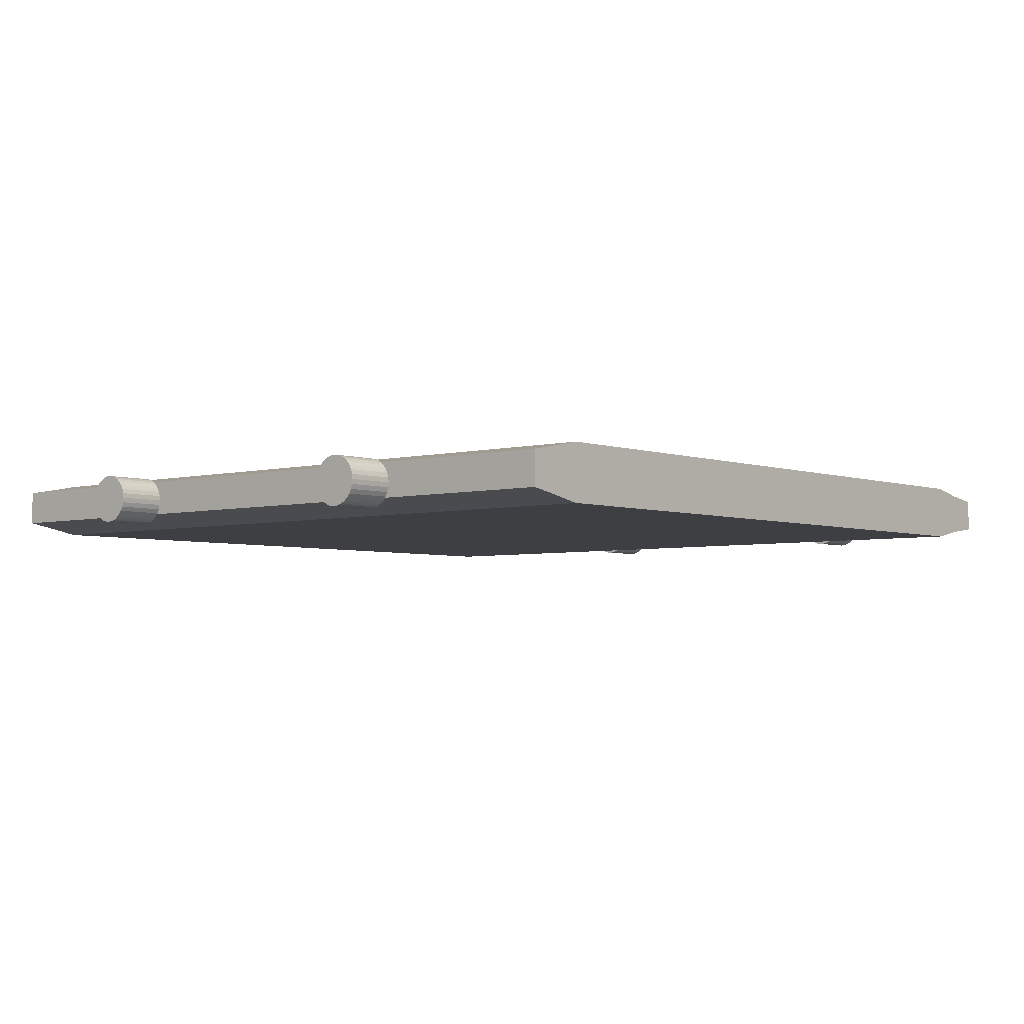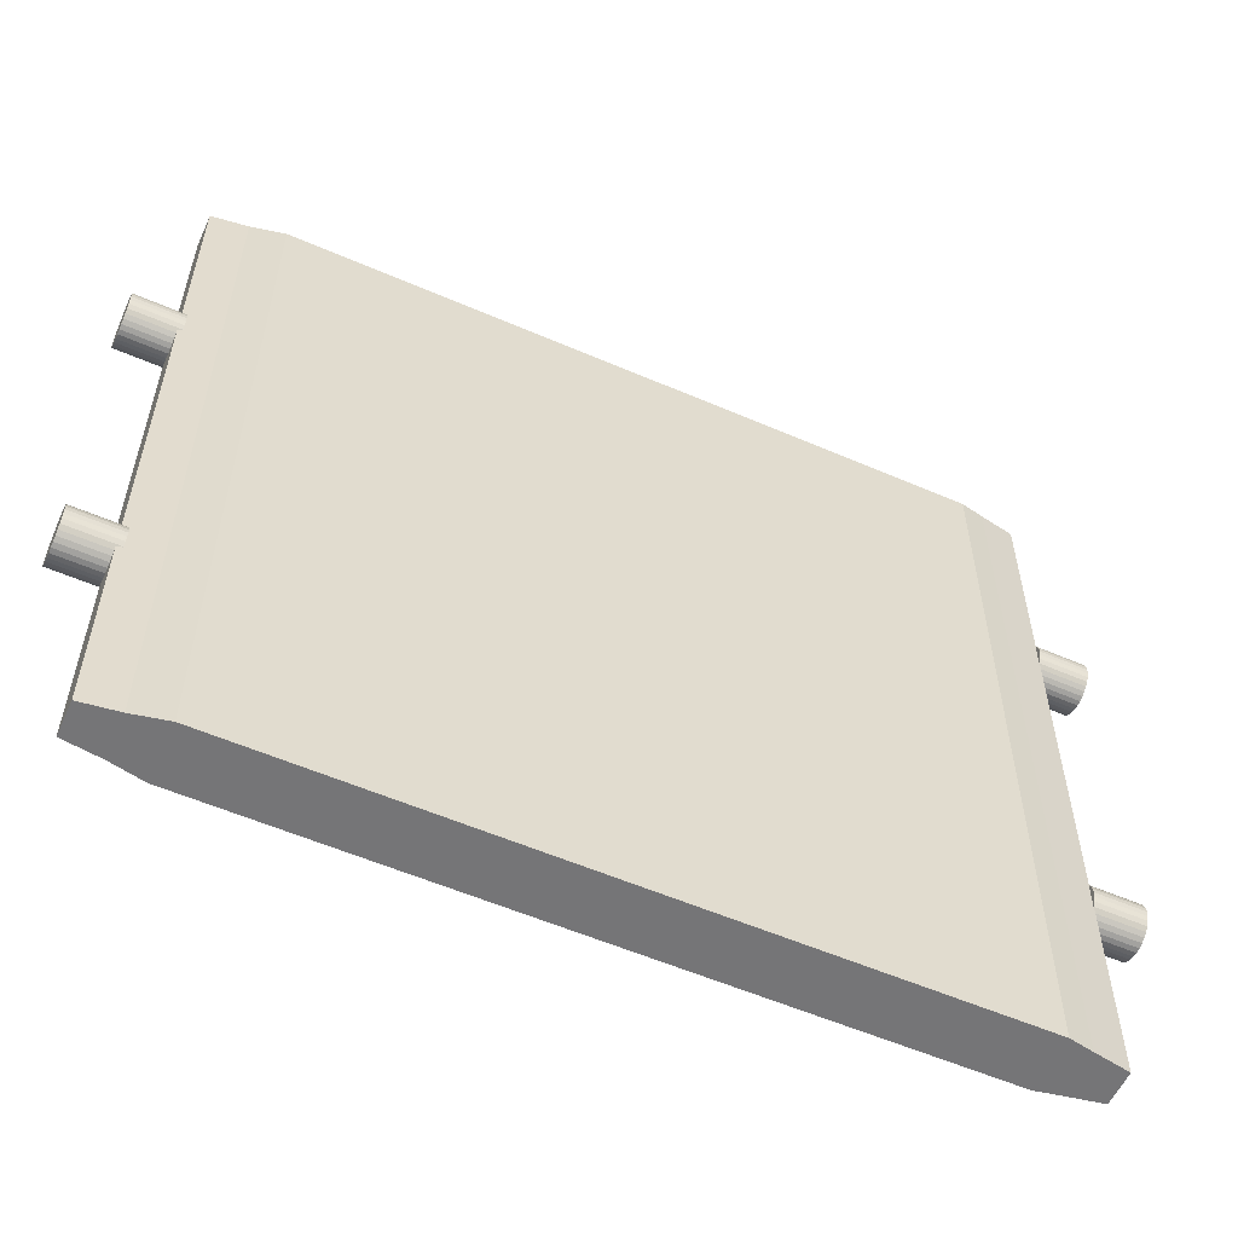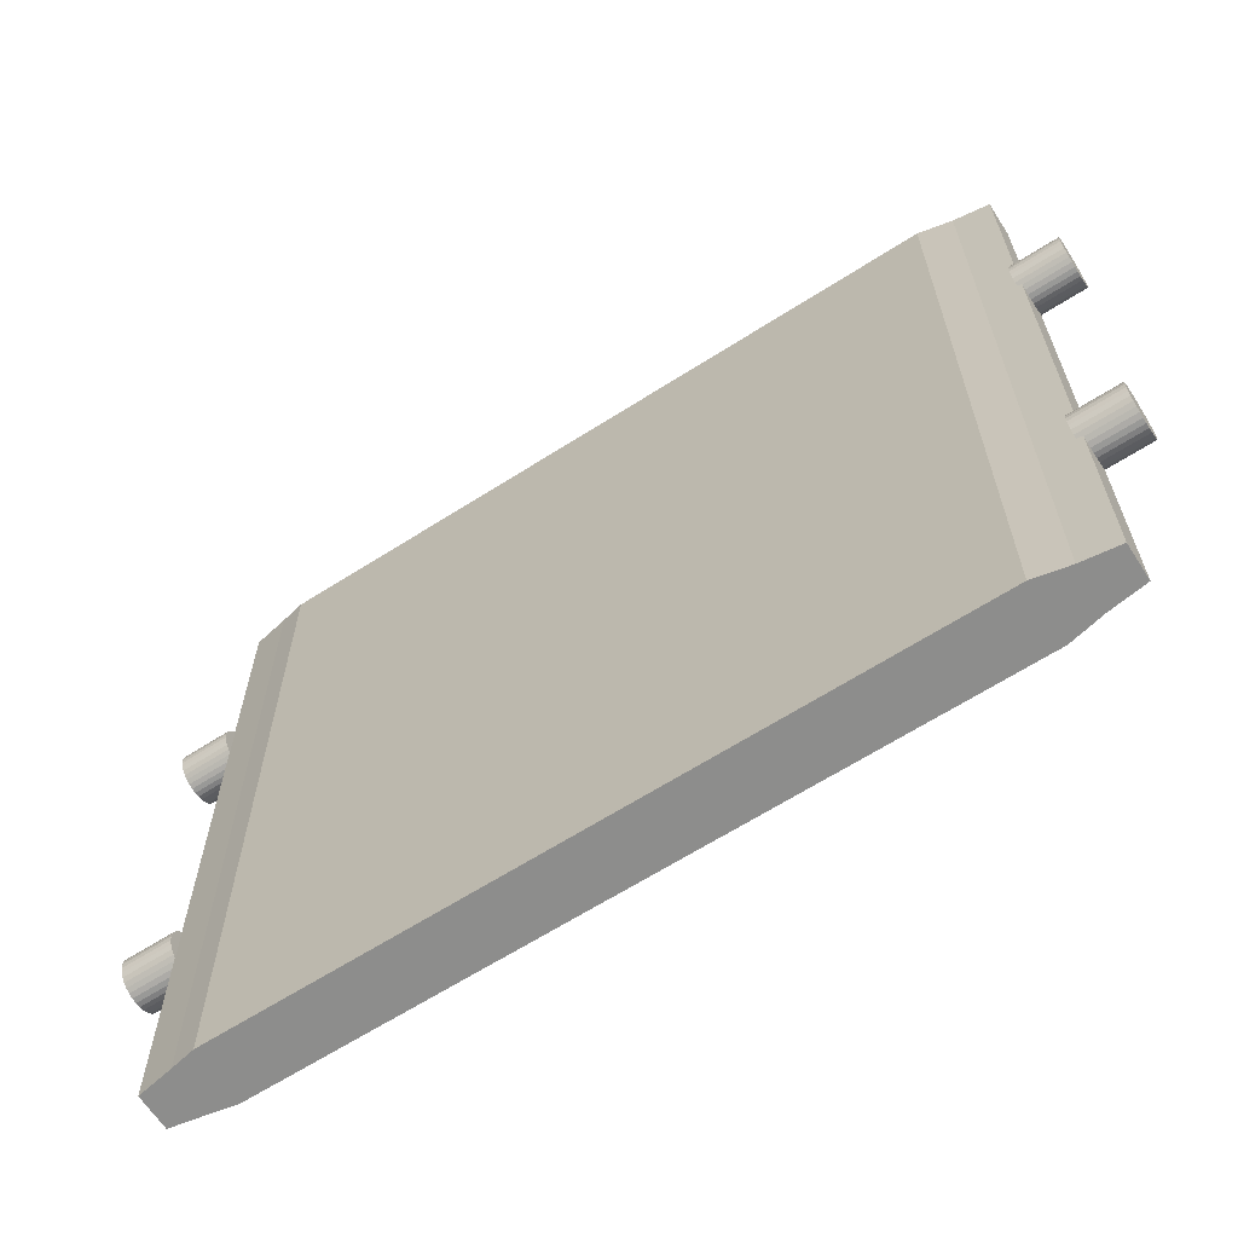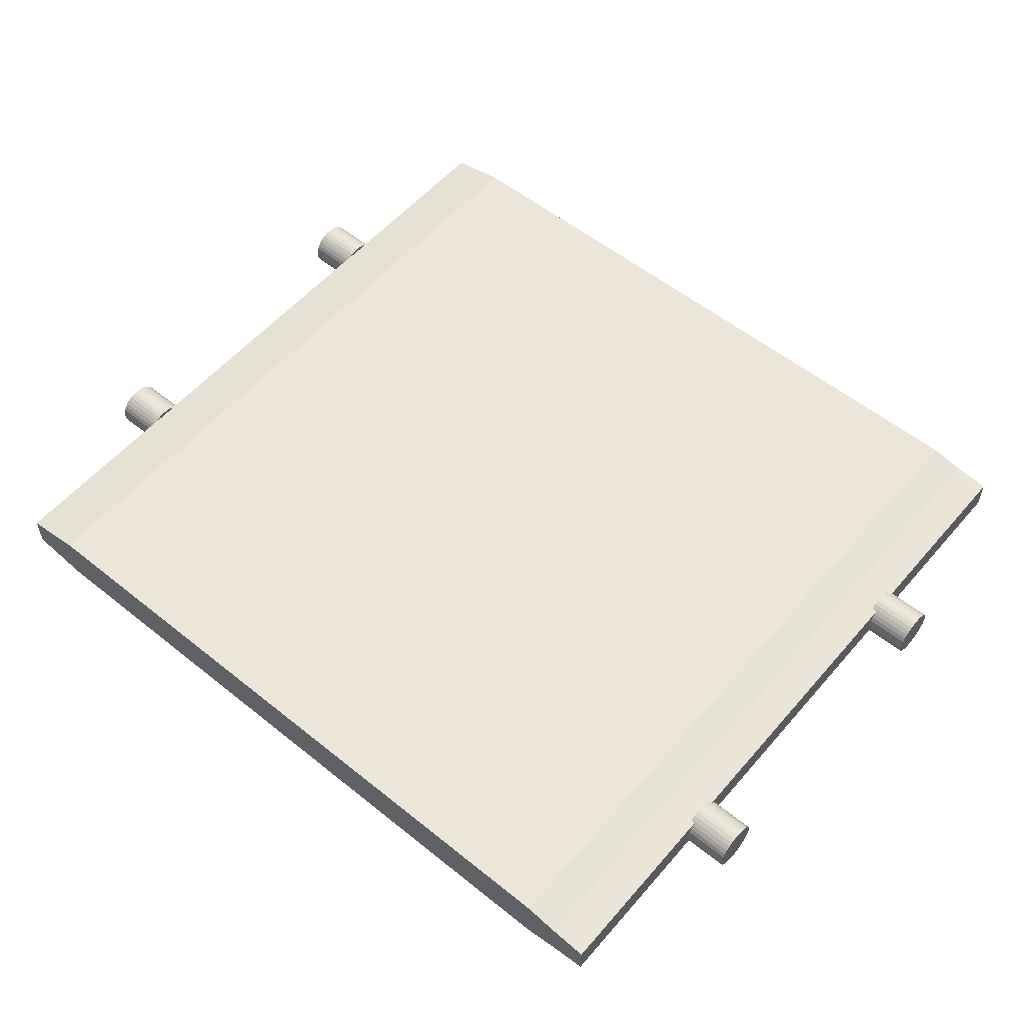
<metadata>
{"format":"obj","ext":"obj","renderer":"f3d","projection":"perspective","resolution":1024,"background":"white","views":[{"elev":-4.1,"azim":-49.2,"up":"+Y"},{"elev":-56.6,"azim":155.7,"up":"+Z"},{"elev":-64.5,"azim":32.8,"up":"+Z"},{"elev":55.9,"azim":40.1,"up":"+Y"}]}
</metadata>
<code>
o Cube
v 7.218 0.2948 -6.681
v 7.218 -0.2948 -6.681
v 7.218 0.2948 6.681
v 7.218 -0.2948 6.681
v -7.218 0.3052 -6.681
v -7.218 -0.3052 -6.681
v -7.218 0.3052 6.681
v -7.218 -0.3052 6.681
v 6.585 -0.3783 -6.681
v 5.995 -0.5 -6.681
v 0 -0.5 -6.681
v -6.187 -0.5 -6.681
v -6.599 -0.4187 -6.681
v 6.585 0.3783 6.681
v 5.995 0.5 6.681
v 0 0.5 6.681
v -6.187 0.5 6.681
v -6.599 0.4187 6.681
v -6.599 -0.4187 6.681
v -6.187 -0.5 6.681
v 0 -0.5 6.681
v 5.995 -0.5 6.681
v 6.585 -0.3783 6.681
v -6.599 0.4187 -6.681
v -6.187 0.5 -6.681
v 0 0.5 -6.681
v 5.995 0.5 -6.681
v 6.585 0.3783 -6.681
v -7.218 -0.3052 -4.454
v -7.218 -0.3052 -2.227
v -7.218 -0.3052 0
v -7.218 -0.3052 2.227
v -7.218 -0.3052 4.454
v 7.218 0.2948 -4.454
v 7.218 0.2948 -2.227
v 7.218 0.2948 0
v 7.218 0.2948 2.227
v 7.218 0.2948 4.454
v -7.218 0.3052 4.454
v -7.218 0.3052 2.227
v -7.218 0.3052 -0
v -7.218 0.3052 -2.227
v -7.218 0.3052 -4.454
v 7.218 -0.2948 4.454
v 7.218 -0.2948 2.227
v 7.218 -0.2948 -0
v 7.218 -0.2948 -2.227
v 7.218 -0.2948 -4.454
v -6.599 -0.4187 -4.454
v -6.599 -0.4187 -2.227
v -6.599 -0.4187 0
v -6.599 -0.4187 2.227
v -6.599 -0.4187 4.454
v -6.187 -0.5 -4.454
v -6.187 -0.5 -2.227
v -6.187 -0.5 0
v -6.187 -0.5 2.227
v -6.187 -0.5 4.454
v 0 -0.5 -4.454
v 0 -0.5 -2.227
v 0 -0.5 0
v 0 -0.5 2.227
v 0 -0.5 4.454
v 5.995 -0.5 -4.454
v 5.995 -0.5 -2.227
v 5.995 -0.5 0
v 5.995 -0.5 2.227
v 5.995 -0.5 4.454
v 6.585 -0.3783 -4.454
v 6.585 -0.3783 -2.227
v 6.585 -0.3783 0
v 6.585 -0.3783 2.227
v 6.585 -0.3783 4.454
v 6.585 0.3783 -4.454
v 6.585 0.3783 -2.227
v 6.585 0.3783 0
v 6.585 0.3783 2.227
v 6.585 0.3783 4.454
v 5.995 0.5 -4.454
v 5.995 0.5 -2.227
v 5.995 0.5 0
v 5.995 0.5 2.227
v 5.995 0.5 4.454
v 0 0.5 -4.454
v 0 0.5 -2.227
v 0 0.5 0
v 0 0.5 2.227
v 0 0.5 4.454
v -6.187 0.5 -4.454
v -6.187 0.5 -2.227
v -6.187 0.5 0
v -6.187 0.5 2.227
v -6.187 0.5 4.454
v -6.599 0.4187 -4.454
v -6.599 0.4187 -2.227
v -6.599 0.4187 0
v -6.599 0.4187 2.227
v -6.599 0.4187 4.454
f 98 39 7 18
f 19 18 7 8
f 29 43 5 6
f 73 44 4 23
f 44 38 3 4
f 9 28 1 2
f 6 5 24 13
f 13 24 25 12
f 12 25 26 11
f 11 26 27 10
f 10 27 28 9
f 33 53 19 8
f 53 58 20 19
f 58 63 21 20
f 63 68 22 21
f 68 73 23 22
f 4 3 14 23
f 23 14 15 22
f 22 15 16 21
f 21 16 17 20
f 20 17 18 19
f 38 78 14 3
f 78 83 15 14
f 83 88 16 15
f 88 93 17 16
f 93 98 18 17
f 25 24 94 89
f 89 94 95 90
f 90 95 96 91
f 91 96 97 92
f 92 97 98 93
f 26 25 89 84
f 84 89 90 85
f 85 90 91 86
f 86 91 92 87
f 87 92 93 88
f 27 26 84 79
f 79 84 85 80
f 80 85 86 81
f 81 86 87 82
f 82 87 88 83
f 28 27 79 74
f 74 79 80 75
f 75 80 81 76
f 76 81 82 77
f 77 82 83 78
f 1 28 74 34
f 34 74 75 35
f 35 75 76 36
f 36 76 77 37
f 37 77 78 38
f 10 9 69 64
f 64 69 70 65
f 65 70 71 66
f 66 71 72 67
f 67 72 73 68
f 11 10 64 59
f 59 64 65 60
f 60 65 66 61
f 61 66 67 62
f 62 67 68 63
f 12 11 59 54
f 54 59 60 55
f 55 60 61 56
f 56 61 62 57
f 57 62 63 58
f 13 12 54 49
f 49 54 55 50
f 50 55 56 51
f 51 56 57 52
f 52 57 58 53
f 6 13 49 29
f 29 49 50 30
f 30 50 51 31
f 31 51 52 32
f 32 52 53 33
f 2 1 34 48
f 48 34 35 47
f 47 35 36 46
f 46 36 37 45
f 45 37 38 44
f 9 2 48 69
f 69 48 47 70
f 70 47 46 71
f 71 46 45 72
f 72 45 44 73
f 8 7 39 33
f 33 39 40 32
f 32 40 41 31
f 31 41 42 30
f 30 42 43 29
f 24 5 43 94
f 94 43 42 95
f 95 42 41 96
f 96 41 40 97
f 97 40 39 98
o Cube.001
v -7.211 -0.04703 2.578
v -8.075 -0.04703 2.578
v -7.211 0.0373 2.586
v -8.075 0.0373 2.586
v -7.211 0.1184 2.611
v -8.075 0.1184 2.611
v -7.211 0.1931 2.651
v -8.075 0.1931 2.651
v -7.211 0.2586 2.704
v -8.075 0.2586 2.704
v -7.211 0.3124 2.77
v -8.075 0.3124 2.77
v -7.211 0.3523 2.845
v -8.075 0.3523 2.845
v -7.211 0.3769 2.926
v -8.075 0.3769 2.926
v -7.211 0.3852 3.01
v -8.075 0.3852 3.01
v -7.211 0.3769 3.094
v -8.075 0.3769 3.094
v -7.211 0.3523 3.175
v -8.075 0.3523 3.175
v -7.211 0.3124 3.25
v -8.075 0.3124 3.25
v -7.211 0.2586 3.316
v -8.075 0.2586 3.316
v -7.211 0.1931 3.369
v -8.075 0.1931 3.369
v -7.211 0.1184 3.409
v -8.075 0.1184 3.409
v -7.211 0.0373 3.434
v -8.075 0.0373 3.434
v -7.211 -0.04703 3.442
v -8.075 -0.04703 3.442
v -7.211 -0.1314 3.434
v -8.075 -0.1314 3.434
v -7.211 -0.2125 3.409
v -8.075 -0.2125 3.409
v -7.211 -0.2872 3.369
v -8.075 -0.2872 3.369
v -7.211 -0.3527 3.316
v -8.075 -0.3527 3.316
v -7.211 -0.4065 3.25
v -8.075 -0.4065 3.25
v -7.211 -0.4464 3.175
v -8.075 -0.4464 3.175
v -7.211 -0.471 3.094
v -8.075 -0.471 3.094
v -7.211 -0.4793 3.01
v -8.075 -0.4793 3.01
v -7.211 -0.471 2.926
v -8.075 -0.471 2.926
v -7.211 -0.4464 2.845
v -8.075 -0.4464 2.845
v -7.211 -0.4065 2.77
v -8.075 -0.4065 2.77
v -7.211 -0.3527 2.704
v -8.075 -0.3527 2.704
v -7.211 -0.2872 2.651
v -8.075 -0.2872 2.651
v -7.211 -0.2125 2.611
v -8.075 -0.2125 2.611
v -7.211 -0.1314 2.586
v -8.075 -0.1314 2.586
v -7.211 -0.04703 -3.486
v -8.075 -0.04703 -3.486
v -7.211 0.0373 -3.477
v -8.075 0.0373 -3.477
v -7.211 0.1184 -3.453
v -8.075 0.1184 -3.453
v -7.211 0.1931 -3.413
v -8.075 0.1931 -3.413
v -7.211 0.2586 -3.359
v -8.075 0.2586 -3.359
v -7.211 0.3124 -3.294
v -8.075 0.3124 -3.294
v -7.211 0.3523 -3.219
v -8.075 0.3523 -3.219
v -7.211 0.3769 -3.138
v -8.075 0.3769 -3.138
v -7.211 0.3852 -3.053
v -8.075 0.3852 -3.053
v -7.211 0.3769 -2.969
v -8.075 0.3769 -2.969
v -7.211 0.3523 -2.888
v -8.075 0.3523 -2.888
v -7.211 0.3124 -2.813
v -8.075 0.3124 -2.813
v -7.211 0.2586 -2.748
v -8.075 0.2586 -2.748
v -7.211 0.1931 -2.694
v -8.075 0.1931 -2.694
v -7.211 0.1184 -2.654
v -8.075 0.1184 -2.654
v -7.211 0.0373 -2.63
v -8.075 0.0373 -2.63
v -7.211 -0.04703 -2.621
v -8.075 -0.04703 -2.621
v -7.211 -0.1314 -2.63
v -8.075 -0.1314 -2.63
v -7.211 -0.2125 -2.654
v -8.075 -0.2125 -2.654
v -7.211 -0.2872 -2.694
v -8.075 -0.2872 -2.694
v -7.211 -0.3527 -2.748
v -8.075 -0.3527 -2.748
v -7.211 -0.4065 -2.813
v -8.075 -0.4065 -2.813
v -7.211 -0.4464 -2.888
v -8.075 -0.4464 -2.888
v -7.211 -0.471 -2.969
v -8.075 -0.471 -2.969
v -7.211 -0.4793 -3.053
v -8.075 -0.4793 -3.053
v -7.211 -0.471 -3.138
v -8.075 -0.471 -3.138
v -7.211 -0.4464 -3.219
v -8.075 -0.4464 -3.219
v -7.211 -0.4065 -3.294
v -8.075 -0.4065 -3.294
v -7.211 -0.3527 -3.359
v -8.075 -0.3527 -3.359
v -7.211 -0.2872 -3.413
v -8.075 -0.2872 -3.413
v -7.211 -0.2125 -3.453
v -8.075 -0.2125 -3.453
v -7.211 -0.1314 -3.477
v -8.075 -0.1314 -3.477
v 8.005 -0.04703 2.625
v 7.14 -0.04703 2.625
v 8.005 0.0373 2.633
v 7.14 0.0373 2.633
v 8.005 0.1184 2.658
v 7.14 0.1184 2.658
v 8.005 0.1931 2.698
v 7.14 0.1931 2.698
v 8.005 0.2586 2.751
v 7.14 0.2586 2.751
v 8.005 0.3124 2.817
v 7.14 0.3124 2.817
v 8.005 0.3523 2.892
v 7.14 0.3523 2.892
v 8.005 0.3769 2.973
v 7.14 0.3769 2.973
v 8.005 0.3852 3.057
v 7.14 0.3852 3.057
v 8.005 0.3769 3.141
v 7.14 0.3769 3.141
v 8.005 0.3523 3.223
v 7.14 0.3523 3.223
v 8.005 0.3124 3.297
v 7.14 0.3124 3.297
v 8.005 0.2586 3.363
v 7.14 0.2586 3.363
v 8.005 0.1931 3.417
v 7.14 0.1931 3.417
v 8.005 0.1184 3.456
v 7.14 0.1184 3.456
v 8.005 0.0373 3.481
v 7.14 0.0373 3.481
v 8.005 -0.04703 3.489
v 7.14 -0.04703 3.489
v 8.005 -0.1314 3.481
v 7.14 -0.1314 3.481
v 8.005 -0.2125 3.456
v 7.14 -0.2125 3.456
v 8.005 -0.2872 3.417
v 7.14 -0.2872 3.417
v 8.005 -0.3527 3.363
v 7.14 -0.3527 3.363
v 8.005 -0.4065 3.297
v 7.14 -0.4065 3.297
v 8.005 -0.4464 3.223
v 7.14 -0.4464 3.223
v 8.005 -0.471 3.141
v 7.14 -0.471 3.141
v 8.005 -0.4793 3.057
v 7.14 -0.4793 3.057
v 8.005 -0.471 2.973
v 7.14 -0.471 2.973
v 8.005 -0.4464 2.892
v 7.14 -0.4464 2.892
v 8.005 -0.4065 2.817
v 7.14 -0.4065 2.817
v 8.005 -0.3527 2.751
v 7.14 -0.3527 2.751
v 8.005 -0.2872 2.698
v 7.14 -0.2872 2.698
v 8.005 -0.2125 2.658
v 7.14 -0.2125 2.658
v 8.005 -0.1314 2.633
v 7.14 -0.1314 2.633
v 7.981 -0.04703 -3.395
v 7.116 -0.04703 -3.395
v 7.981 0.0373 -3.387
v 7.116 0.0373 -3.387
v 7.981 0.1184 -3.362
v 7.116 0.1184 -3.362
v 7.981 0.1931 -3.322
v 7.116 0.1931 -3.322
v 7.981 0.2586 -3.269
v 7.116 0.2586 -3.269
v 7.981 0.3124 -3.203
v 7.116 0.3124 -3.203
v 7.981 0.3523 -3.128
v 7.116 0.3523 -3.128
v 7.981 0.3769 -3.047
v 7.116 0.3769 -3.047
v 7.981 0.3852 -2.963
v 7.116 0.3852 -2.963
v 7.981 0.3769 -2.879
v 7.116 0.3769 -2.879
v 7.981 0.3523 -2.798
v 7.116 0.3523 -2.798
v 7.981 0.3124 -2.723
v 7.116 0.3124 -2.723
v 7.981 0.2586 -2.657
v 7.116 0.2586 -2.657
v 7.981 0.1931 -2.604
v 7.116 0.1931 -2.604
v 7.981 0.1184 -2.564
v 7.116 0.1184 -2.564
v 7.981 0.0373 -2.539
v 7.116 0.0373 -2.539
v 7.981 -0.04703 -2.531
v 7.116 -0.04703 -2.531
v 7.981 -0.1314 -2.539
v 7.116 -0.1314 -2.539
v 7.981 -0.2125 -2.564
v 7.116 -0.2125 -2.564
v 7.981 -0.2872 -2.604
v 7.116 -0.2872 -2.604
v 7.981 -0.3527 -2.657
v 7.116 -0.3527 -2.657
v 7.981 -0.4065 -2.723
v 7.116 -0.4065 -2.723
v 7.981 -0.4464 -2.798
v 7.116 -0.4464 -2.798
v 7.981 -0.471 -2.879
v 7.116 -0.471 -2.879
v 7.981 -0.4793 -2.963
v 7.116 -0.4793 -2.963
v 7.981 -0.471 -3.047
v 7.116 -0.471 -3.047
v 7.981 -0.4464 -3.128
v 7.116 -0.4464 -3.128
v 7.981 -0.4065 -3.203
v 7.116 -0.4065 -3.203
v 7.981 -0.3527 -3.269
v 7.116 -0.3527 -3.269
v 7.981 -0.2872 -3.322
v 7.116 -0.2872 -3.322
v 7.981 -0.2125 -3.362
v 7.116 -0.2125 -3.362
v 7.981 -0.1314 -3.387
v 7.116 -0.1314 -3.387
f 99 100 102 101
f 101 102 104 103
f 103 104 106 105
f 105 106 108 107
f 107 108 110 109
f 109 110 112 111
f 111 112 114 113
f 113 114 116 115
f 115 116 118 117
f 117 118 120 119
f 119 120 122 121
f 121 122 124 123
f 123 124 126 125
f 125 126 128 127
f 127 128 130 129
f 129 130 132 131
f 131 132 134 133
f 133 134 136 135
f 135 136 138 137
f 137 138 140 139
f 139 140 142 141
f 141 142 144 143
f 143 144 146 145
f 145 146 148 147
f 147 148 150 149
f 149 150 152 151
f 151 152 154 153
f 153 154 156 155
f 155 156 158 157
f 157 158 160 159
f 102 100 162 160 158 156 154 152 150 148 146 144 142 140 138 136 134 132 130 128 126 124 122 120 118 116 114 112 110 108 106 104
f 159 160 162 161
f 161 162 100 99
f 99 101 103 105 107 109 111 113 115 117 119 121 123 125 127 129 131 133 135 137 139 141 143 145 147 149 151 153 155 157 159 161
f 163 164 166 165
f 165 166 168 167
f 167 168 170 169
f 169 170 172 171
f 171 172 174 173
f 173 174 176 175
f 175 176 178 177
f 177 178 180 179
f 179 180 182 181
f 181 182 184 183
f 183 184 186 185
f 185 186 188 187
f 187 188 190 189
f 189 190 192 191
f 191 192 194 193
f 193 194 196 195
f 195 196 198 197
f 197 198 200 199
f 199 200 202 201
f 201 202 204 203
f 203 204 206 205
f 205 206 208 207
f 207 208 210 209
f 209 210 212 211
f 211 212 214 213
f 213 214 216 215
f 215 216 218 217
f 217 218 220 219
f 219 220 222 221
f 221 222 224 223
f 166 164 226 224 222 220 218 216 214 212 210 208 206 204 202 200 198 196 194 192 190 188 186 184 182 180 178 176 174 172 170 168
f 223 224 226 225
f 225 226 164 163
f 163 165 167 169 171 173 175 177 179 181 183 185 187 189 191 193 195 197 199 201 203 205 207 209 211 213 215 217 219 221 223 225
f 227 228 230 229
f 229 230 232 231
f 231 232 234 233
f 233 234 236 235
f 235 236 238 237
f 237 238 240 239
f 239 240 242 241
f 241 242 244 243
f 243 244 246 245
f 245 246 248 247
f 247 248 250 249
f 249 250 252 251
f 251 252 254 253
f 253 254 256 255
f 255 256 258 257
f 257 258 260 259
f 259 260 262 261
f 261 262 264 263
f 263 264 266 265
f 265 266 268 267
f 267 268 270 269
f 269 270 272 271
f 271 272 274 273
f 273 274 276 275
f 275 276 278 277
f 277 278 280 279
f 279 280 282 281
f 281 282 284 283
f 283 284 286 285
f 285 286 288 287
f 230 228 290 288 286 284 282 280 278 276 274 272 270 268 266 264 262 260 258 256 254 252 250 248 246 244 242 240 238 236 234 232
f 287 288 290 289
f 289 290 228 227
f 227 229 231 233 235 237 239 241 243 245 247 249 251 253 255 257 259 261 263 265 267 269 271 273 275 277 279 281 283 285 287 289
f 291 292 294 293
f 293 294 296 295
f 295 296 298 297
f 297 298 300 299
f 299 300 302 301
f 301 302 304 303
f 303 304 306 305
f 305 306 308 307
f 307 308 310 309
f 309 310 312 311
f 311 312 314 313
f 313 314 316 315
f 315 316 318 317
f 317 318 320 319
f 319 320 322 321
f 321 322 324 323
f 323 324 326 325
f 325 326 328 327
f 327 328 330 329
f 329 330 332 331
f 331 332 334 333
f 333 334 336 335
f 335 336 338 337
f 337 338 340 339
f 339 340 342 341
f 341 342 344 343
f 343 344 346 345
f 345 346 348 347
f 347 348 350 349
f 349 350 352 351
f 294 292 354 352 350 348 346 344 342 340 338 336 334 332 330 328 326 324 322 320 318 316 314 312 310 308 306 304 302 300 298 296
f 351 352 354 353
f 353 354 292 291
f 291 293 295 297 299 301 303 305 307 309 311 313 315 317 319 321 323 325 327 329 331 333 335 337 339 341 343 345 347 349 351 353

</code>
